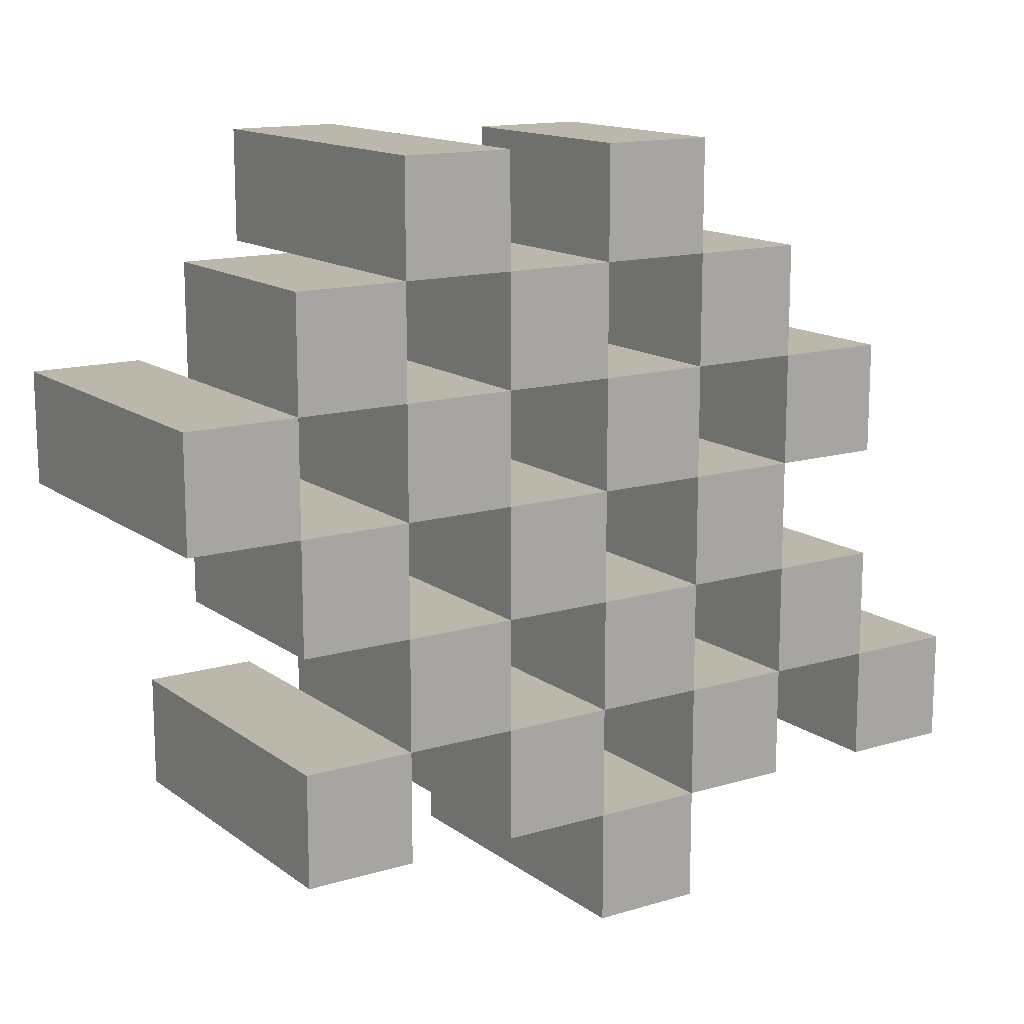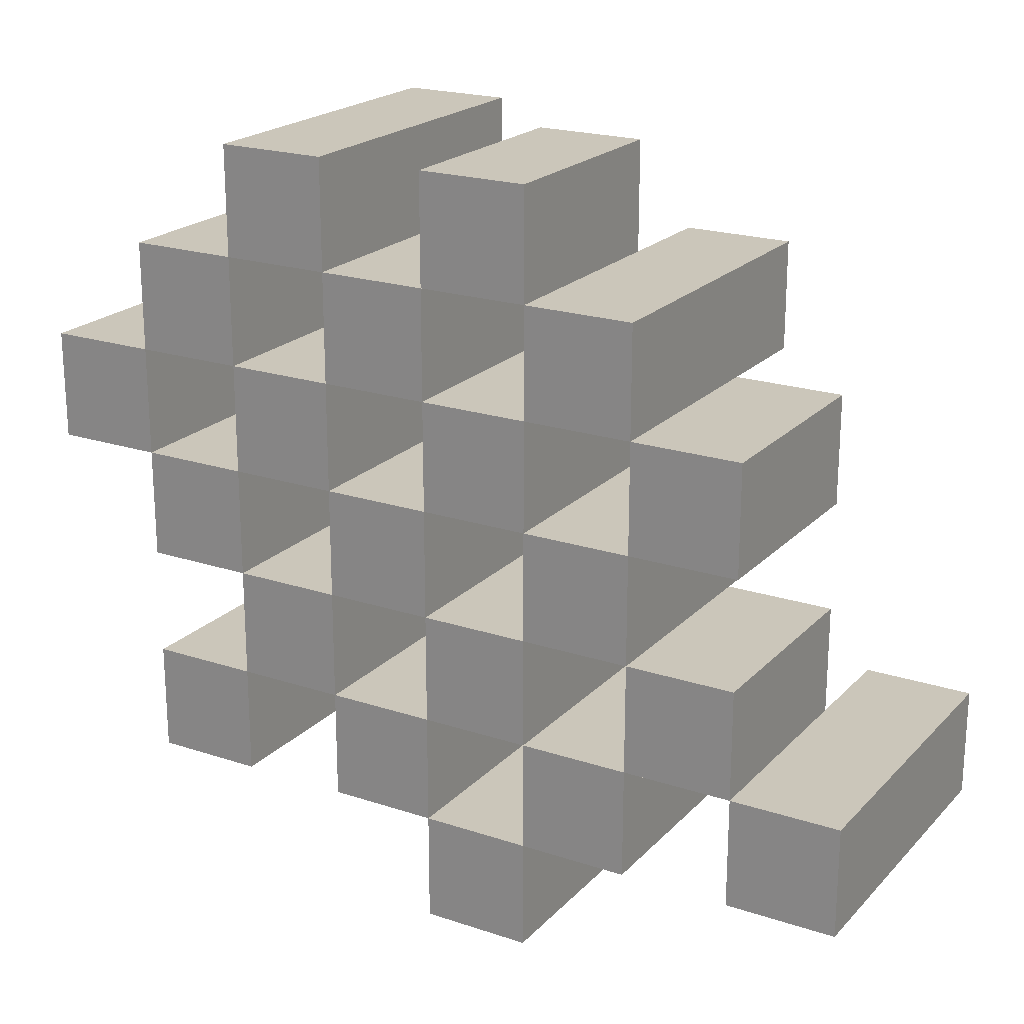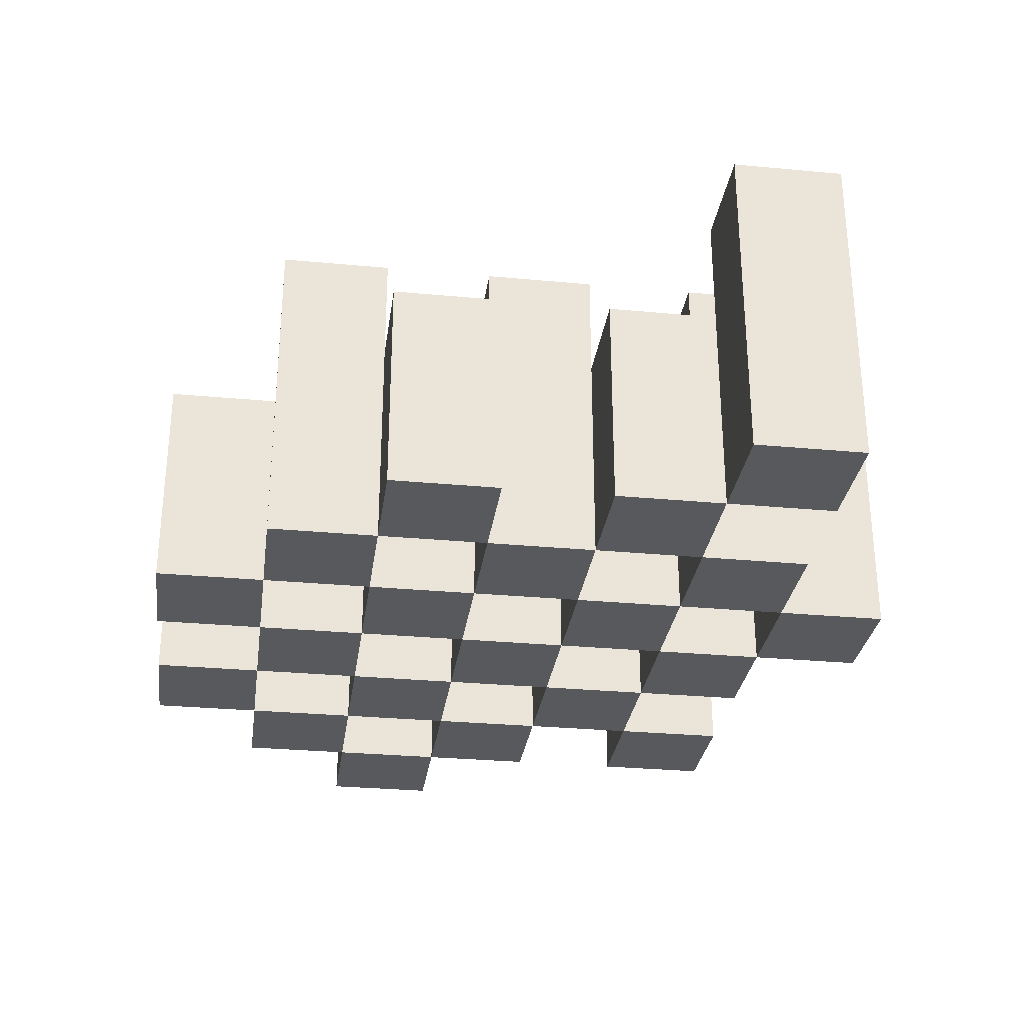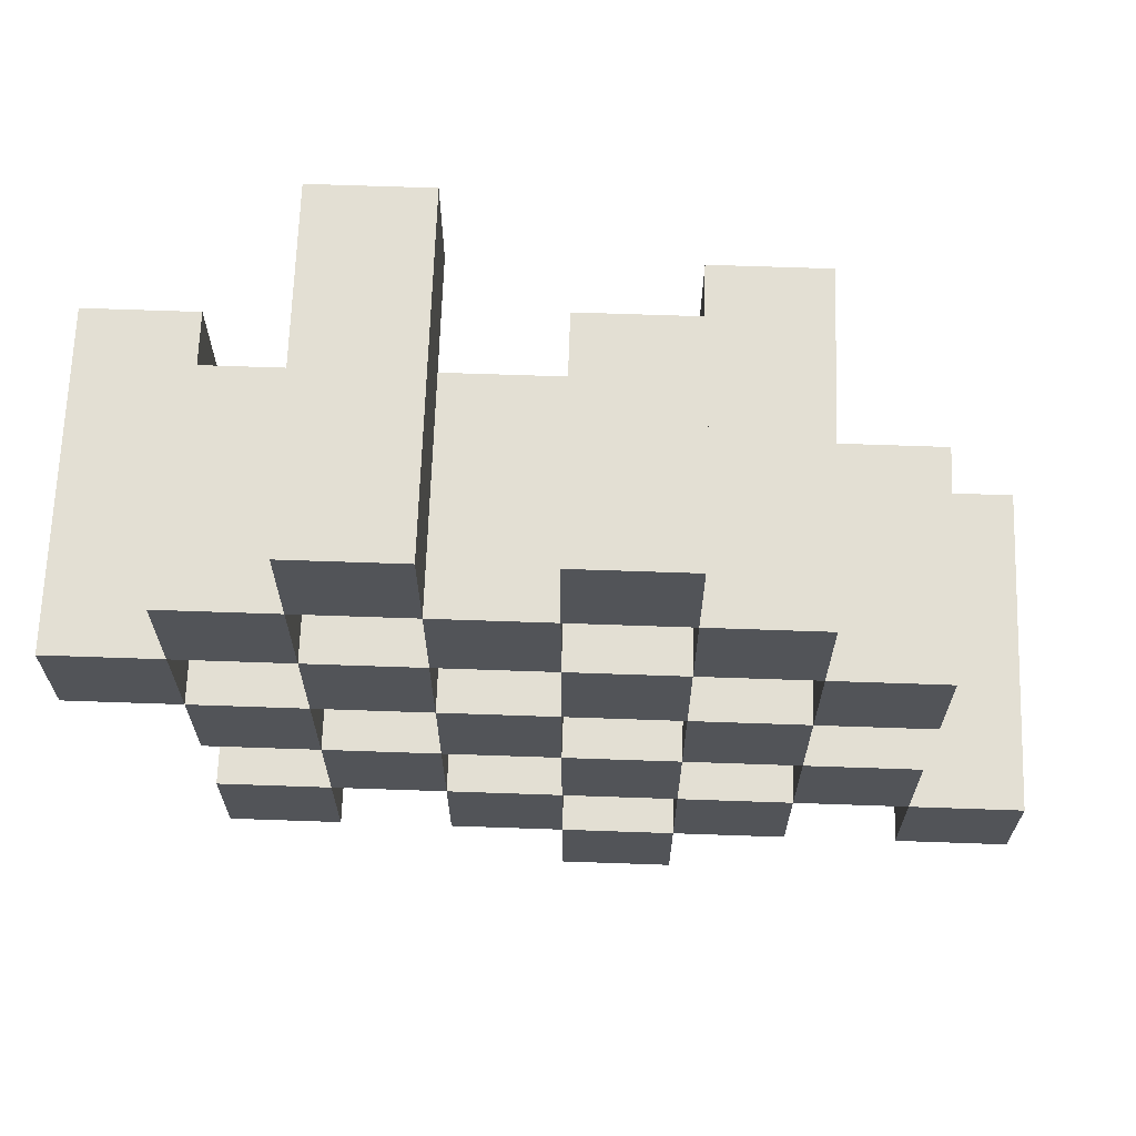
<metadata>
{"format":"obj","ext":"obj","renderer":"f3d","projection":"perspective","resolution":1024,"background":"white","views":[{"elev":14.2,"azim":-33.3,"up":"+Z"},{"elev":21.1,"azim":30.6,"up":"+Z"},{"elev":-29.8,"azim":82.2,"up":"+Y"},{"elev":66.9,"azim":2.0,"up":"+Z"}]}
</metadata>
<code>
o
v -15.4 0.9 36.3
v -15.4 0.9 36.2
v -15.4 1.2 36.3
v -15.4 1.2 36.2
v -15.3 0.9 36.4
v -15.3 0.9 36.3
v -15.3 0.9 36.2
v -15.3 0.9 36.1
v -15.3 0.9 36
v -15.3 0.9 35.9
v -15.3 1.1 36.4
v -15.3 1.1 36.3
v -15.3 1.1 36.2
v -15.3 1.1 36.1
v -15.3 1.2 36
v -15.3 1.2 35.9
v -15.2 0.9 36.5
v -15.2 0.9 36.4
v -15.2 0.9 36.3
v -15.2 0.9 36.2
v -15.2 0.9 36.1
v -15.2 0.9 36
v -15.2 1.1 36.4
v -15.2 1.1 36.3
v -15.2 1.1 36.2
v -15.2 1.1 36.1
v -15.2 1.1 36
v -15.2 1.2 36.5
v -15.2 1.2 36.4
v -15.1 0.9 36.4
v -15.1 0.9 36.3
v -15.1 0.9 36.2
v -15.1 0.9 36.1
v -15.1 0.9 36
v -15.1 0.9 35.9
v -15.1 1.1 36.4
v -15.1 1.1 36.3
v -15.1 1.1 36.2
v -15.1 1.1 36.1
v -15.1 1.1 36
v -15.1 1.1 35.9
v -15.1 1.2 36.2
v -15.1 1.2 36.1
v -15 0.9 36.5
v -15 0.9 36.4
v -15 0.9 36.3
v -15 0.9 36.2
v -15 0.9 36.1
v -15 0.9 36
v -15 0.9 35.9
v -15 0.9 35.8
v -15 1.1 36.5
v -15 1.1 36.4
v -15 1.1 36.3
v -15 1.1 36.2
v -15 1.1 36.1
v -15 1.1 36
v -15 1.1 35.9
v -15 1.2 35.9
v -15 1.2 35.8
v -14.9 0.9 36.4
v -14.9 0.9 36.3
v -14.9 0.9 36.2
v -14.9 0.9 36.1
v -14.9 0.9 36
v -14.9 0.9 35.9
v -14.9 1.1 36.4
v -14.9 1.1 36.3
v -14.9 1.1 36.2
v -14.9 1.1 36.1
v -14.9 1.1 36
v -14.9 1.2 36.4
v -14.9 1.2 36.3
v -14.9 1.2 36.2
v -14.9 1.2 36.1
v -14.9 1.2 36
v -14.9 1.2 35.9
v -14.8 0.9 36.3
v -14.8 0.9 36.2
v -14.8 0.9 36.1
v -14.8 0.9 36
v -14.8 1.1 36.3
v -14.8 1.1 36.2
v -14.8 1.1 36.1
v -14.8 1.1 36
v -14.7 0.9 36
v -14.7 0.9 35.9
v -14.7 1.1 36
v -14.7 1.2 36
v -14.7 1.2 35.9
v -15.3 0.9 36.3
v -15.3 0.9 36.2
v -15.3 1.1 36.3
v -15.3 1.1 36.2
v -15.3 1.2 36.3
v -15.3 1.2 36.2
v -15.2 0.9 36.4
v -15.2 0.9 36.3
v -15.2 0.9 36.2
v -15.2 0.9 36.1
v -15.2 0.9 36
v -15.2 0.9 35.9
v -15.2 1.1 36.4
v -15.2 1.1 36.3
v -15.2 1.1 36.2
v -15.2 1.1 36.1
v -15.2 1.1 36
v -15.2 1.2 36
v -15.2 1.2 35.9
v -15.1 0.9 36.5
v -15.1 0.9 36.4
v -15.1 0.9 36.3
v -15.1 0.9 36.2
v -15.1 0.9 36.1
v -15.1 0.9 36
v -15.1 1.1 36.4
v -15.1 1.1 36.3
v -15.1 1.1 36.2
v -15.1 1.1 36.1
v -15.1 1.1 36
v -15.1 1.2 36.5
v -15.1 1.2 36.4
v -15 0.9 36.4
v -15 0.9 36.3
v -15 0.9 36.2
v -15 0.9 36.1
v -15 0.9 36
v -15 0.9 35.9
v -15 1.1 36.4
v -15 1.1 36.3
v -15 1.1 36.2
v -15 1.1 36.1
v -15 1.1 36
v -15 1.1 35.9
v -15 1.2 36.2
v -15 1.2 36.1
v -14.9 0.9 36.5
v -14.9 0.9 36.4
v -14.9 0.9 36.3
v -14.9 0.9 36.2
v -14.9 0.9 36.1
v -14.9 0.9 36
v -14.9 0.9 35.9
v -14.9 0.9 35.8
v -14.9 1.1 36.5
v -14.9 1.1 36.4
v -14.9 1.1 36.3
v -14.9 1.1 36.2
v -14.9 1.1 36.1
v -14.9 1.1 36
v -14.9 1.2 35.9
v -14.9 1.2 35.8
v -14.8 0.9 36.4
v -14.8 0.9 36.3
v -14.8 0.9 36.2
v -14.8 0.9 36.1
v -14.8 0.9 36
v -14.8 0.9 35.9
v -14.8 1.1 36.3
v -14.8 1.1 36.2
v -14.8 1.1 36.1
v -14.8 1.1 36
v -14.8 1.2 36.4
v -14.8 1.2 36.3
v -14.8 1.2 36.2
v -14.8 1.2 36.1
v -14.8 1.2 36
v -14.8 1.2 35.9
v -14.7 0.9 36.3
v -14.7 0.9 36.2
v -14.7 0.9 36.1
v -14.7 0.9 36
v -14.7 1.1 36.3
v -14.7 1.1 36.2
v -14.7 1.1 36.1
v -14.7 1.1 36
v -14.6 0.9 36
v -14.6 0.9 35.9
v -14.6 1.2 36
v -14.6 1.2 35.9
v -15.2 0.9 36.5
v -15.2 1.2 36.5
v -15.1 0.9 36.5
v -15.1 1.2 36.5
v -15 0.9 36.5
v -15 1.1 36.5
v -14.9 0.9 36.5
v -14.9 1.1 36.5
v -15.3 0.9 36.4
v -15.3 1.1 36.4
v -15.2 0.9 36.4
v -15.2 1.1 36.4
v -15.1 0.9 36.4
v -15.1 1.1 36.4
v -15 0.9 36.4
v -15 1.1 36.4
v -14.9 0.9 36.4
v -14.9 1.1 36.4
v -14.9 1.2 36.4
v -14.8 0.9 36.4
v -14.8 1.2 36.4
v -15.4 0.9 36.3
v -15.4 1.2 36.3
v -15.3 0.9 36.3
v -15.3 1.1 36.3
v -15.3 1.2 36.3
v -15.2 0.9 36.3
v -15.2 1.1 36.3
v -15.1 0.9 36.3
v -15.1 1.1 36.3
v -15 0.9 36.3
v -15 1.1 36.3
v -14.9 0.9 36.3
v -14.9 1.1 36.3
v -14.8 0.9 36.3
v -14.8 1.1 36.3
v -14.7 0.9 36.3
v -14.7 1.1 36.3
v -15.3 0.9 36.2
v -15.3 1.1 36.2
v -15.2 0.9 36.2
v -15.2 1.1 36.2
v -15.1 0.9 36.2
v -15.1 1.1 36.2
v -15.1 1.2 36.2
v -15 0.9 36.2
v -15 1.1 36.2
v -15 1.2 36.2
v -14.9 0.9 36.2
v -14.9 1.1 36.2
v -14.9 1.2 36.2
v -14.8 0.9 36.2
v -14.8 1.1 36.2
v -14.8 1.2 36.2
v -15.2 0.9 36.1
v -15.2 1.1 36.1
v -15.1 0.9 36.1
v -15.1 1.1 36.1
v -15 0.9 36.1
v -15 1.1 36.1
v -14.9 0.9 36.1
v -14.9 1.1 36.1
v -14.8 0.9 36.1
v -14.8 1.1 36.1
v -14.7 0.9 36.1
v -14.7 1.1 36.1
v -15.3 0.9 36
v -15.3 1.2 36
v -15.2 0.9 36
v -15.2 1.1 36
v -15.2 1.2 36
v -15.1 0.9 36
v -15.1 1.1 36
v -15 0.9 36
v -15 1.1 36
v -14.9 0.9 36
v -14.9 1.1 36
v -14.9 1.2 36
v -14.8 0.9 36
v -14.8 1.1 36
v -14.8 1.2 36
v -14.7 0.9 36
v -14.7 1.1 36
v -14.7 1.2 36
v -14.6 0.9 36
v -14.6 1.2 36
v -15 0.9 35.9
v -15 1.1 35.9
v -15 1.2 35.9
v -14.9 0.9 35.9
v -14.9 1.2 35.9
v -15.2 0.9 36.4
v -15.2 1.1 36.4
v -15.2 1.2 36.4
v -15.1 0.9 36.4
v -15.1 1.1 36.4
v -15.1 1.2 36.4
v -15 0.9 36.4
v -15 1.1 36.4
v -14.9 0.9 36.4
v -14.9 1.1 36.4
v -15.3 0.9 36.3
v -15.3 1.1 36.3
v -15.2 0.9 36.3
v -15.2 1.1 36.3
v -15.1 0.9 36.3
v -15.1 1.1 36.3
v -15 0.9 36.3
v -15 1.1 36.3
v -14.9 0.9 36.3
v -14.9 1.1 36.3
v -14.9 1.2 36.3
v -14.8 0.9 36.3
v -14.8 1.1 36.3
v -14.8 1.2 36.3
v -15.4 0.9 36.2
v -15.4 1.2 36.2
v -15.3 0.9 36.2
v -15.3 1.1 36.2
v -15.3 1.2 36.2
v -15.2 0.9 36.2
v -15.2 1.1 36.2
v -15.1 0.9 36.2
v -15.1 1.1 36.2
v -15 0.9 36.2
v -15 1.1 36.2
v -14.9 0.9 36.2
v -14.9 1.1 36.2
v -14.8 0.9 36.2
v -14.8 1.1 36.2
v -14.7 0.9 36.2
v -14.7 1.1 36.2
v -15.3 0.9 36.1
v -15.3 1.1 36.1
v -15.2 0.9 36.1
v -15.2 1.1 36.1
v -15.1 0.9 36.1
v -15.1 1.1 36.1
v -15.1 1.2 36.1
v -15 0.9 36.1
v -15 1.1 36.1
v -15 1.2 36.1
v -14.9 0.9 36.1
v -14.9 1.1 36.1
v -14.9 1.2 36.1
v -14.8 0.9 36.1
v -14.8 1.1 36.1
v -14.8 1.2 36.1
v -15.2 0.9 36
v -15.2 1.1 36
v -15.1 0.9 36
v -15.1 1.1 36
v -15 0.9 36
v -15 1.1 36
v -14.9 0.9 36
v -14.9 1.1 36
v -14.8 0.9 36
v -14.8 1.1 36
v -14.7 0.9 36
v -14.7 1.1 36
v -15.3 0.9 35.9
v -15.3 1.2 35.9
v -15.2 0.9 35.9
v -15.2 1.2 35.9
v -15.1 0.9 35.9
v -15.1 1.1 35.9
v -15 0.9 35.9
v -15 1.1 35.9
v -14.9 0.9 35.9
v -14.9 1.2 35.9
v -14.8 0.9 35.9
v -14.8 1.2 35.9
v -14.7 0.9 35.9
v -14.7 1.2 35.9
v -14.6 0.9 35.9
v -14.6 1.2 35.9
v -15 0.9 35.8
v -15 1.2 35.8
v -14.9 0.9 35.8
v -14.9 1.2 35.8
v -15.2 0.9 36.5
v -15.1 0.9 36.5
v -15 0.9 36.5
v -14.9 0.9 36.5
v -15.3 0.9 36.4
v -15.2 0.9 36.4
v -15.1 0.9 36.4
v -15 0.9 36.4
v -14.9 0.9 36.4
v -14.8 0.9 36.4
v -15.4 0.9 36.3
v -15.3 0.9 36.3
v -15.2 0.9 36.3
v -15.1 0.9 36.3
v -15 0.9 36.3
v -14.9 0.9 36.3
v -14.8 0.9 36.3
v -14.7 0.9 36.3
v -15.4 0.9 36.2
v -15.3 0.9 36.2
v -15.2 0.9 36.2
v -15.1 0.9 36.2
v -15 0.9 36.2
v -14.9 0.9 36.2
v -14.8 0.9 36.2
v -14.7 0.9 36.2
v -15.3 0.9 36.1
v -15.2 0.9 36.1
v -15.1 0.9 36.1
v -15 0.9 36.1
v -14.9 0.9 36.1
v -14.8 0.9 36.1
v -14.7 0.9 36.1
v -15.3 0.9 36
v -15.2 0.9 36
v -15.1 0.9 36
v -15 0.9 36
v -14.9 0.9 36
v -14.8 0.9 36
v -14.7 0.9 36
v -14.6 0.9 36
v -15.3 0.9 35.9
v -15.2 0.9 35.9
v -15.1 0.9 35.9
v -15 0.9 35.9
v -14.9 0.9 35.9
v -14.8 0.9 35.9
v -14.7 0.9 35.9
v -14.6 0.9 35.9
v -15 0.9 35.8
v -14.9 0.9 35.8
v -15 1.1 36.5
v -14.9 1.1 36.5
v -15.3 1.1 36.4
v -15.2 1.1 36.4
v -15.1 1.1 36.4
v -15 1.1 36.4
v -14.9 1.1 36.4
v -15.3 1.1 36.3
v -15.2 1.1 36.3
v -15.1 1.1 36.3
v -15 1.1 36.3
v -14.9 1.1 36.3
v -14.8 1.1 36.3
v -14.7 1.1 36.3
v -15.3 1.1 36.2
v -15.2 1.1 36.2
v -15.1 1.1 36.2
v -15 1.1 36.2
v -14.9 1.1 36.2
v -14.8 1.1 36.2
v -14.7 1.1 36.2
v -15.3 1.1 36.1
v -15.2 1.1 36.1
v -15.1 1.1 36.1
v -15 1.1 36.1
v -14.9 1.1 36.1
v -14.8 1.1 36.1
v -14.7 1.1 36.1
v -15.2 1.1 36
v -15.1 1.1 36
v -15 1.1 36
v -14.9 1.1 36
v -14.8 1.1 36
v -14.7 1.1 36
v -15.1 1.1 35.9
v -15 1.1 35.9
v -15.2 1.2 36.5
v -15.1 1.2 36.5
v -15.2 1.2 36.4
v -15.1 1.2 36.4
v -14.9 1.2 36.4
v -14.8 1.2 36.4
v -15.4 1.2 36.3
v -15.3 1.2 36.3
v -14.9 1.2 36.3
v -14.8 1.2 36.3
v -15.4 1.2 36.2
v -15.3 1.2 36.2
v -15.1 1.2 36.2
v -15 1.2 36.2
v -14.9 1.2 36.2
v -14.8 1.2 36.2
v -15.1 1.2 36.1
v -15 1.2 36.1
v -14.9 1.2 36.1
v -14.8 1.2 36.1
v -15.3 1.2 36
v -15.2 1.2 36
v -14.9 1.2 36
v -14.8 1.2 36
v -14.7 1.2 36
v -14.6 1.2 36
v -15.3 1.2 35.9
v -15.2 1.2 35.9
v -15 1.2 35.9
v -14.9 1.2 35.9
v -14.8 1.2 35.9
v -14.7 1.2 35.9
v -14.6 1.2 35.9
v -15 1.2 35.8
v -14.9 1.2 35.8
f 3 2 1
f 4 2 3
f 11 6 5
f 12 6 11
f 13 8 7
f 14 8 13
f 15 10 9
f 16 10 15
f 23 18 17
f 24 20 19
f 25 20 24
f 26 22 21
f 27 22 26
f 28 23 17
f 29 23 28
f 36 31 30
f 37 31 36
f 38 33 32
f 39 33 38
f 40 35 34
f 41 35 40
f 42 39 38
f 43 39 42
f 52 45 44
f 53 45 52
f 54 47 46
f 55 47 54
f 56 49 48
f 57 49 56
f 58 51 50
f 59 51 58
f 60 51 59
f 67 62 61
f 68 62 67
f 69 64 63
f 70 64 69
f 71 66 65
f 72 68 67
f 73 68 72
f 74 70 69
f 75 70 74
f 76 66 71
f 77 66 76
f 82 79 78
f 83 79 82
f 84 81 80
f 85 81 84
f 88 87 86
f 89 87 88
f 90 87 89
f 91 92 93
f 93 92 94
f 93 94 95
f 95 94 96
f 97 98 103
f 103 98 104
f 99 100 105
f 105 100 106
f 101 102 107
f 107 102 108
f 108 102 109
f 110 111 116
f 112 113 117
f 117 113 118
f 114 115 119
f 119 115 120
f 110 116 121
f 121 116 122
f 123 124 129
f 129 124 130
f 125 126 131
f 131 126 132
f 127 128 133
f 133 128 134
f 131 132 135
f 135 132 136
f 137 138 145
f 145 138 146
f 139 140 147
f 147 140 148
f 141 142 149
f 149 142 150
f 143 144 151
f 151 144 152
f 153 154 159
f 155 156 160
f 160 156 161
f 157 158 162
f 153 159 163
f 163 159 164
f 160 161 165
f 165 161 166
f 162 158 167
f 167 158 168
f 169 170 173
f 173 170 174
f 171 172 175
f 175 172 176
f 177 178 179
f 179 178 180
f 183 182 181
f 184 182 183
f 187 186 185
f 188 186 187
f 191 190 189
f 192 190 191
f 195 194 193
f 196 194 195
f 200 198 197
f 200 199 198
f 201 199 200
f 204 203 202
f 205 203 204
f 206 203 205
f 209 208 207
f 210 208 209
f 213 212 211
f 214 212 213
f 217 216 215
f 218 216 217
f 221 220 219
f 222 220 221
f 226 224 223
f 226 225 224
f 227 225 226
f 228 225 227
f 232 230 229
f 232 231 230
f 233 231 232
f 234 231 233
f 237 236 235
f 238 236 237
f 241 240 239
f 242 240 241
f 245 244 243
f 246 244 245
f 249 248 247
f 250 248 249
f 251 248 250
f 254 253 252
f 255 253 254
f 259 257 256
f 259 258 257
f 260 258 259
f 261 258 260
f 265 263 262
f 265 264 263
f 266 264 265
f 270 268 267
f 270 269 268
f 271 269 270
f 272 273 275
f 273 274 275
f 275 274 276
f 276 274 277
f 278 279 280
f 280 279 281
f 282 283 284
f 284 283 285
f 286 287 288
f 288 287 289
f 290 291 293
f 291 292 293
f 293 292 294
f 294 292 295
f 296 297 298
f 298 297 299
f 299 297 300
f 301 302 303
f 303 302 304
f 305 306 307
f 307 306 308
f 309 310 311
f 311 310 312
f 313 314 315
f 315 314 316
f 317 318 320
f 318 319 320
f 320 319 321
f 321 319 322
f 323 324 326
f 324 325 326
f 326 325 327
f 327 325 328
f 329 330 331
f 331 330 332
f 333 334 335
f 335 334 336
f 337 338 339
f 339 338 340
f 341 342 343
f 343 342 344
f 345 346 347
f 347 346 348
f 349 350 351
f 351 350 352
f 353 354 355
f 355 354 356
f 357 358 359
f 359 358 360
f 366 362 361
f 367 362 366
f 368 364 363
f 369 364 368
f 372 366 365
f 373 366 372
f 374 368 367
f 375 368 374
f 376 370 369
f 377 370 376
f 379 372 371
f 380 372 379
f 381 374 373
f 382 374 381
f 383 376 375
f 384 376 383
f 385 378 377
f 386 378 385
f 387 381 380
f 388 381 387
f 389 383 382
f 390 383 389
f 391 385 384
f 392 385 391
f 395 389 388
f 396 389 395
f 397 391 390
f 398 391 397
f 399 393 392
f 400 393 399
f 402 395 394
f 403 395 402
f 404 397 396
f 405 397 404
f 406 399 398
f 407 399 406
f 408 401 400
f 409 401 408
f 410 406 405
f 411 406 410
f 412 413 417
f 417 413 418
f 414 415 419
f 419 415 420
f 416 417 421
f 421 417 422
f 420 421 427
f 427 421 428
f 422 423 429
f 429 423 430
f 424 425 431
f 431 425 432
f 426 427 433
f 433 427 434
f 434 435 440
f 440 435 441
f 436 437 442
f 442 437 443
f 438 439 444
f 444 439 445
f 441 442 446
f 446 442 447
f 448 449 450
f 450 449 451
f 452 453 456
f 456 453 457
f 454 455 458
f 458 455 459
f 460 461 464
f 464 461 465
f 462 463 466
f 466 463 467
f 468 469 474
f 474 469 475
f 470 471 477
f 477 471 478
f 472 473 479
f 479 473 480
f 476 477 481
f 481 477 482

</code>
